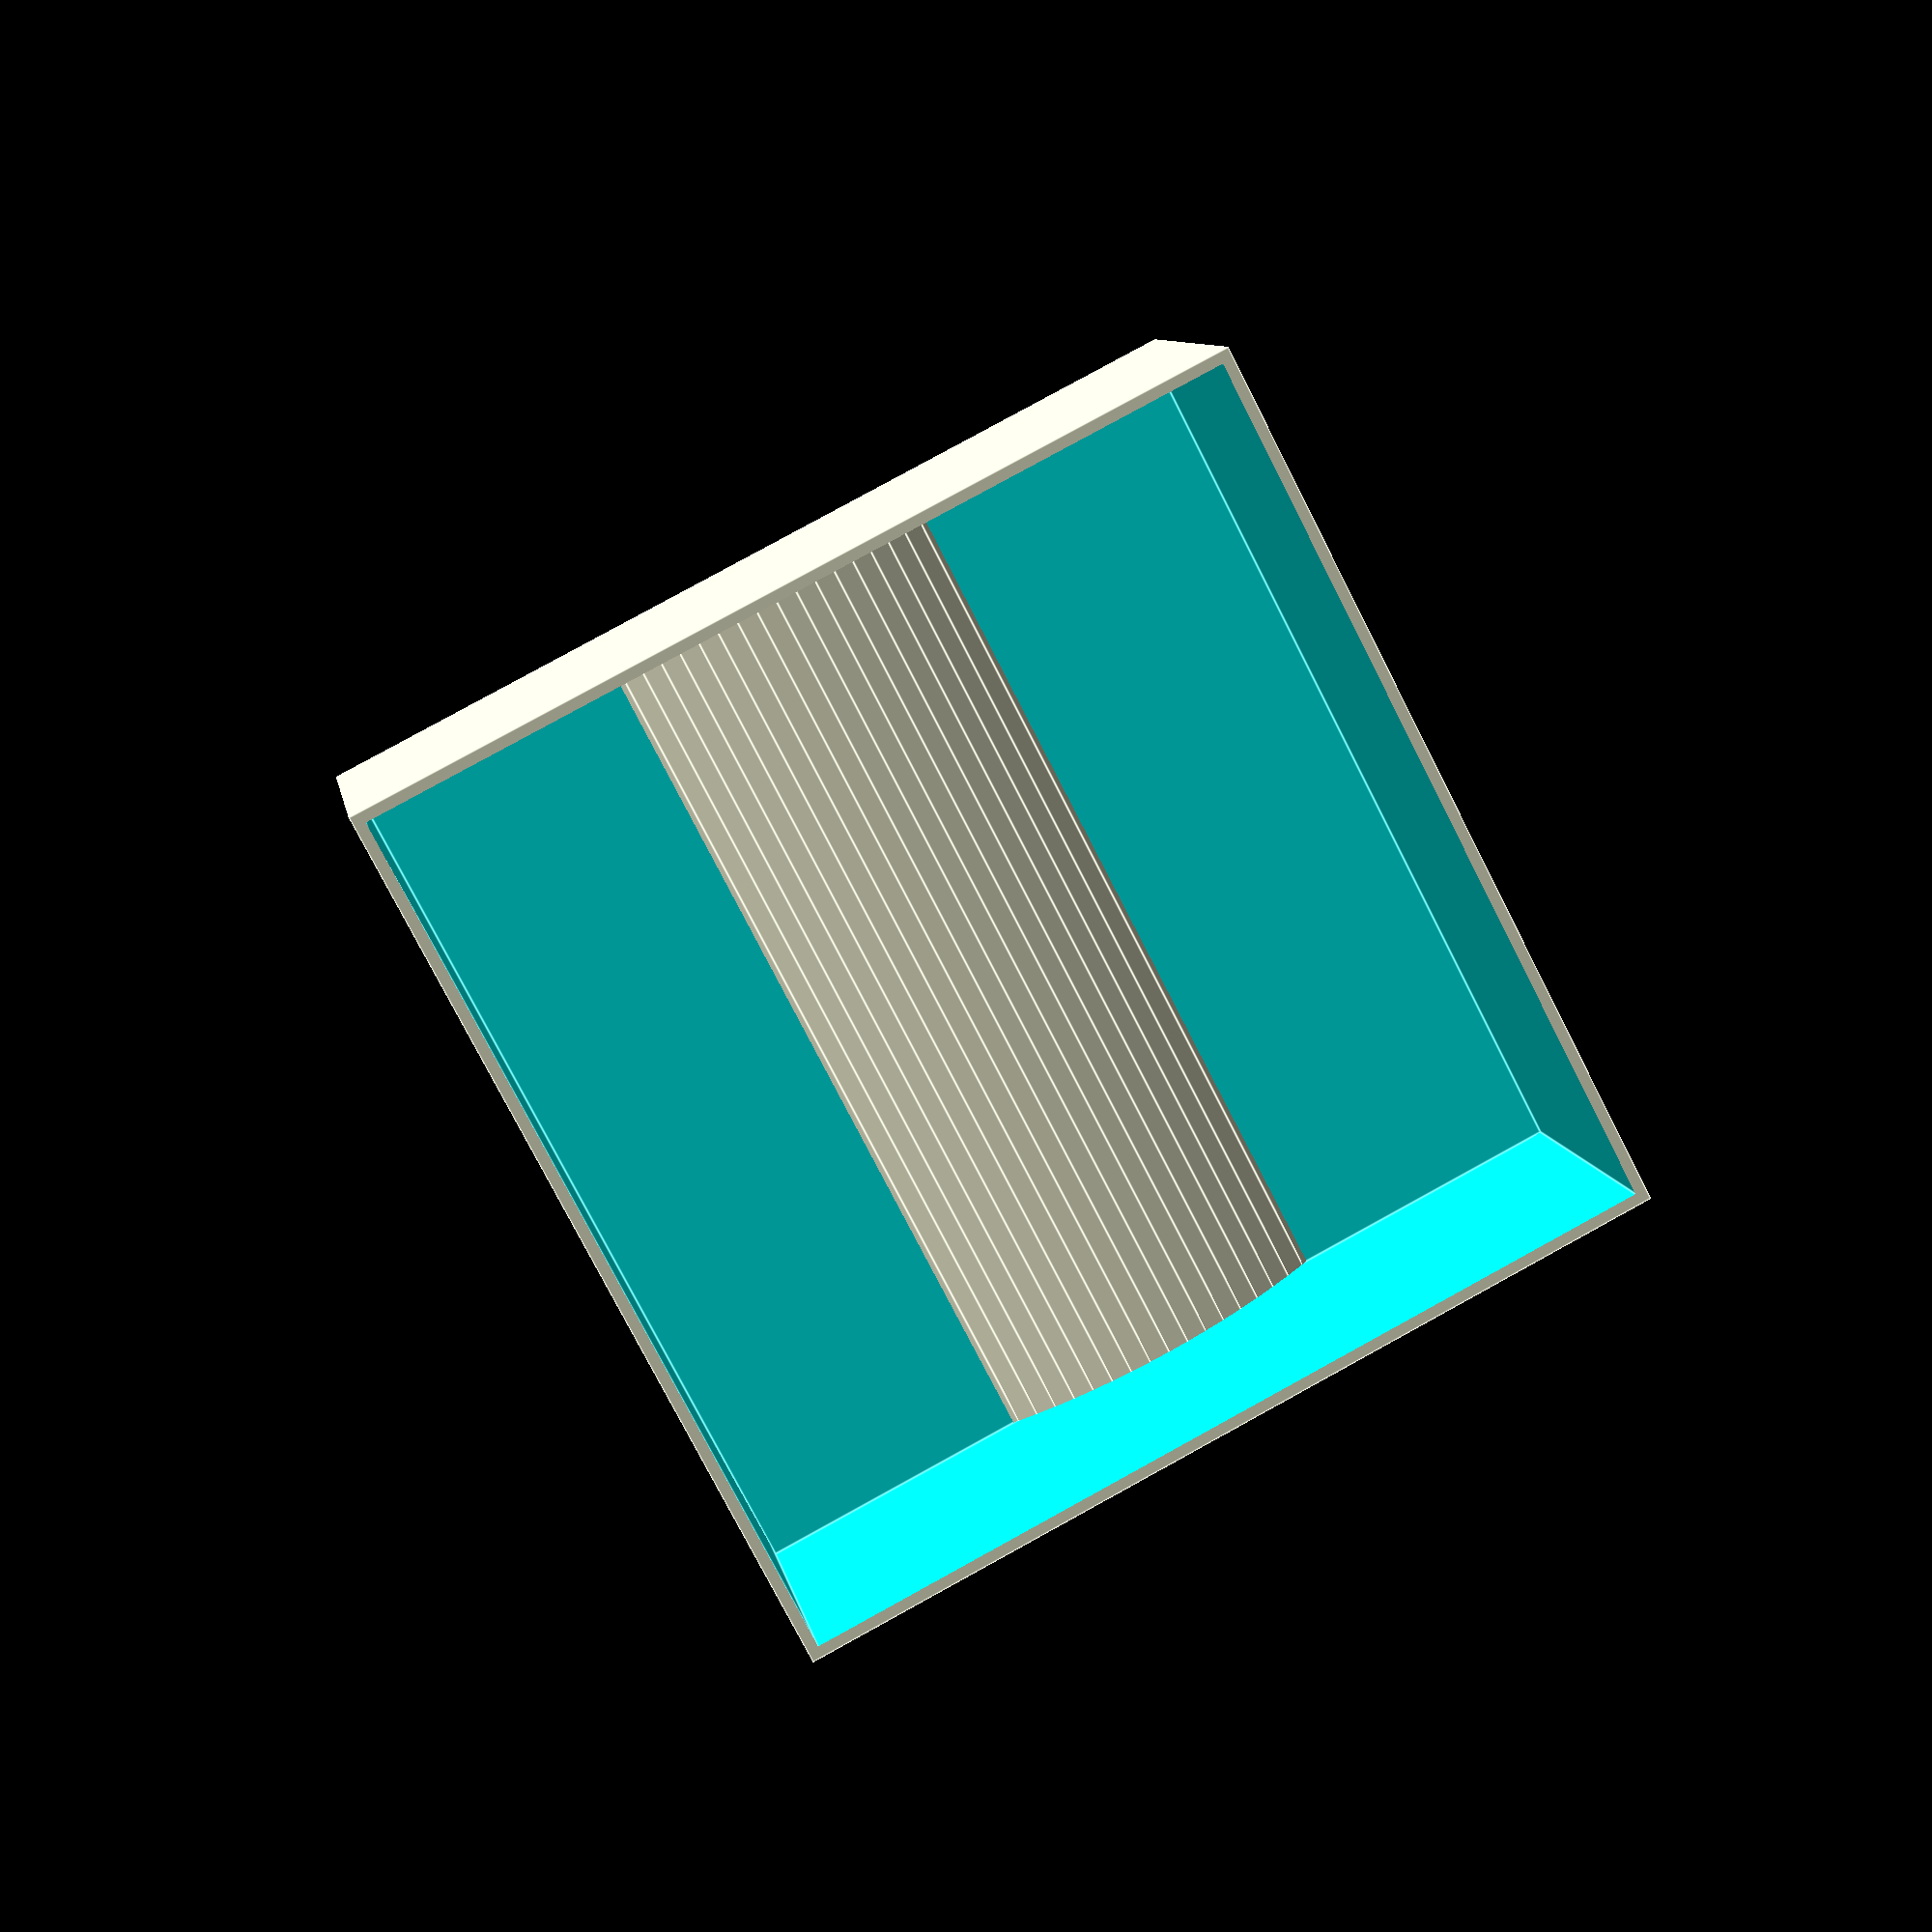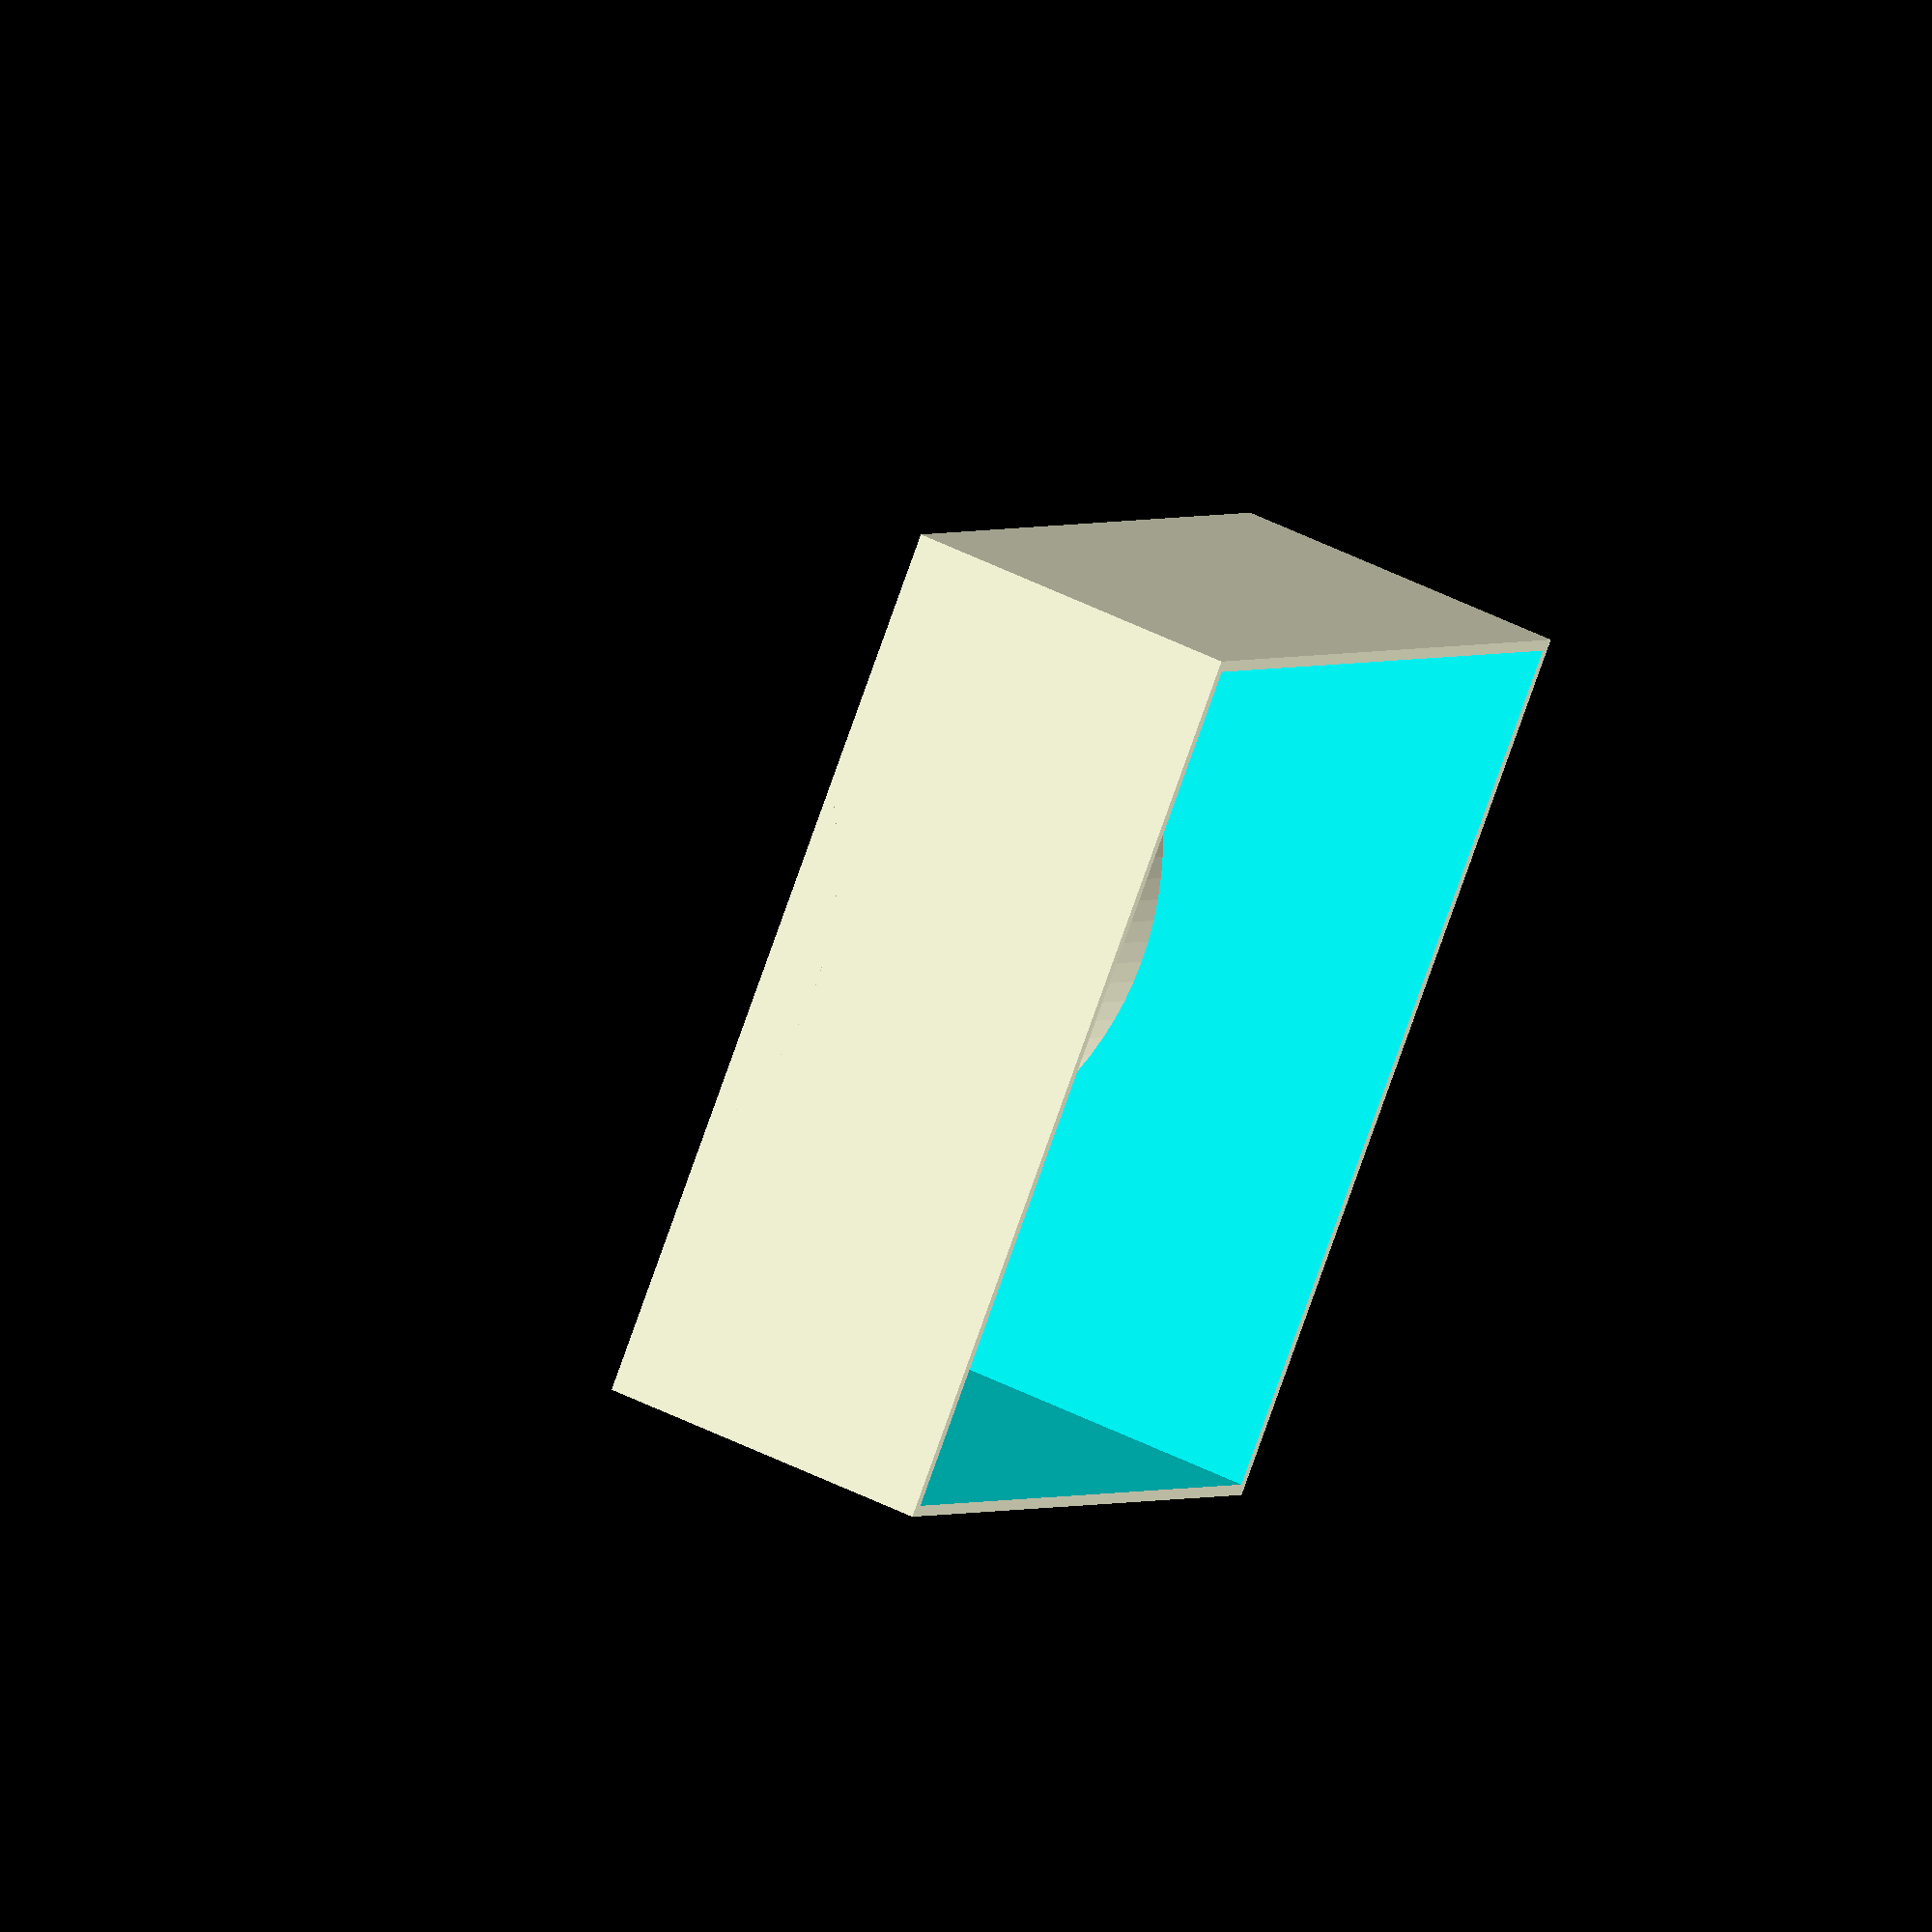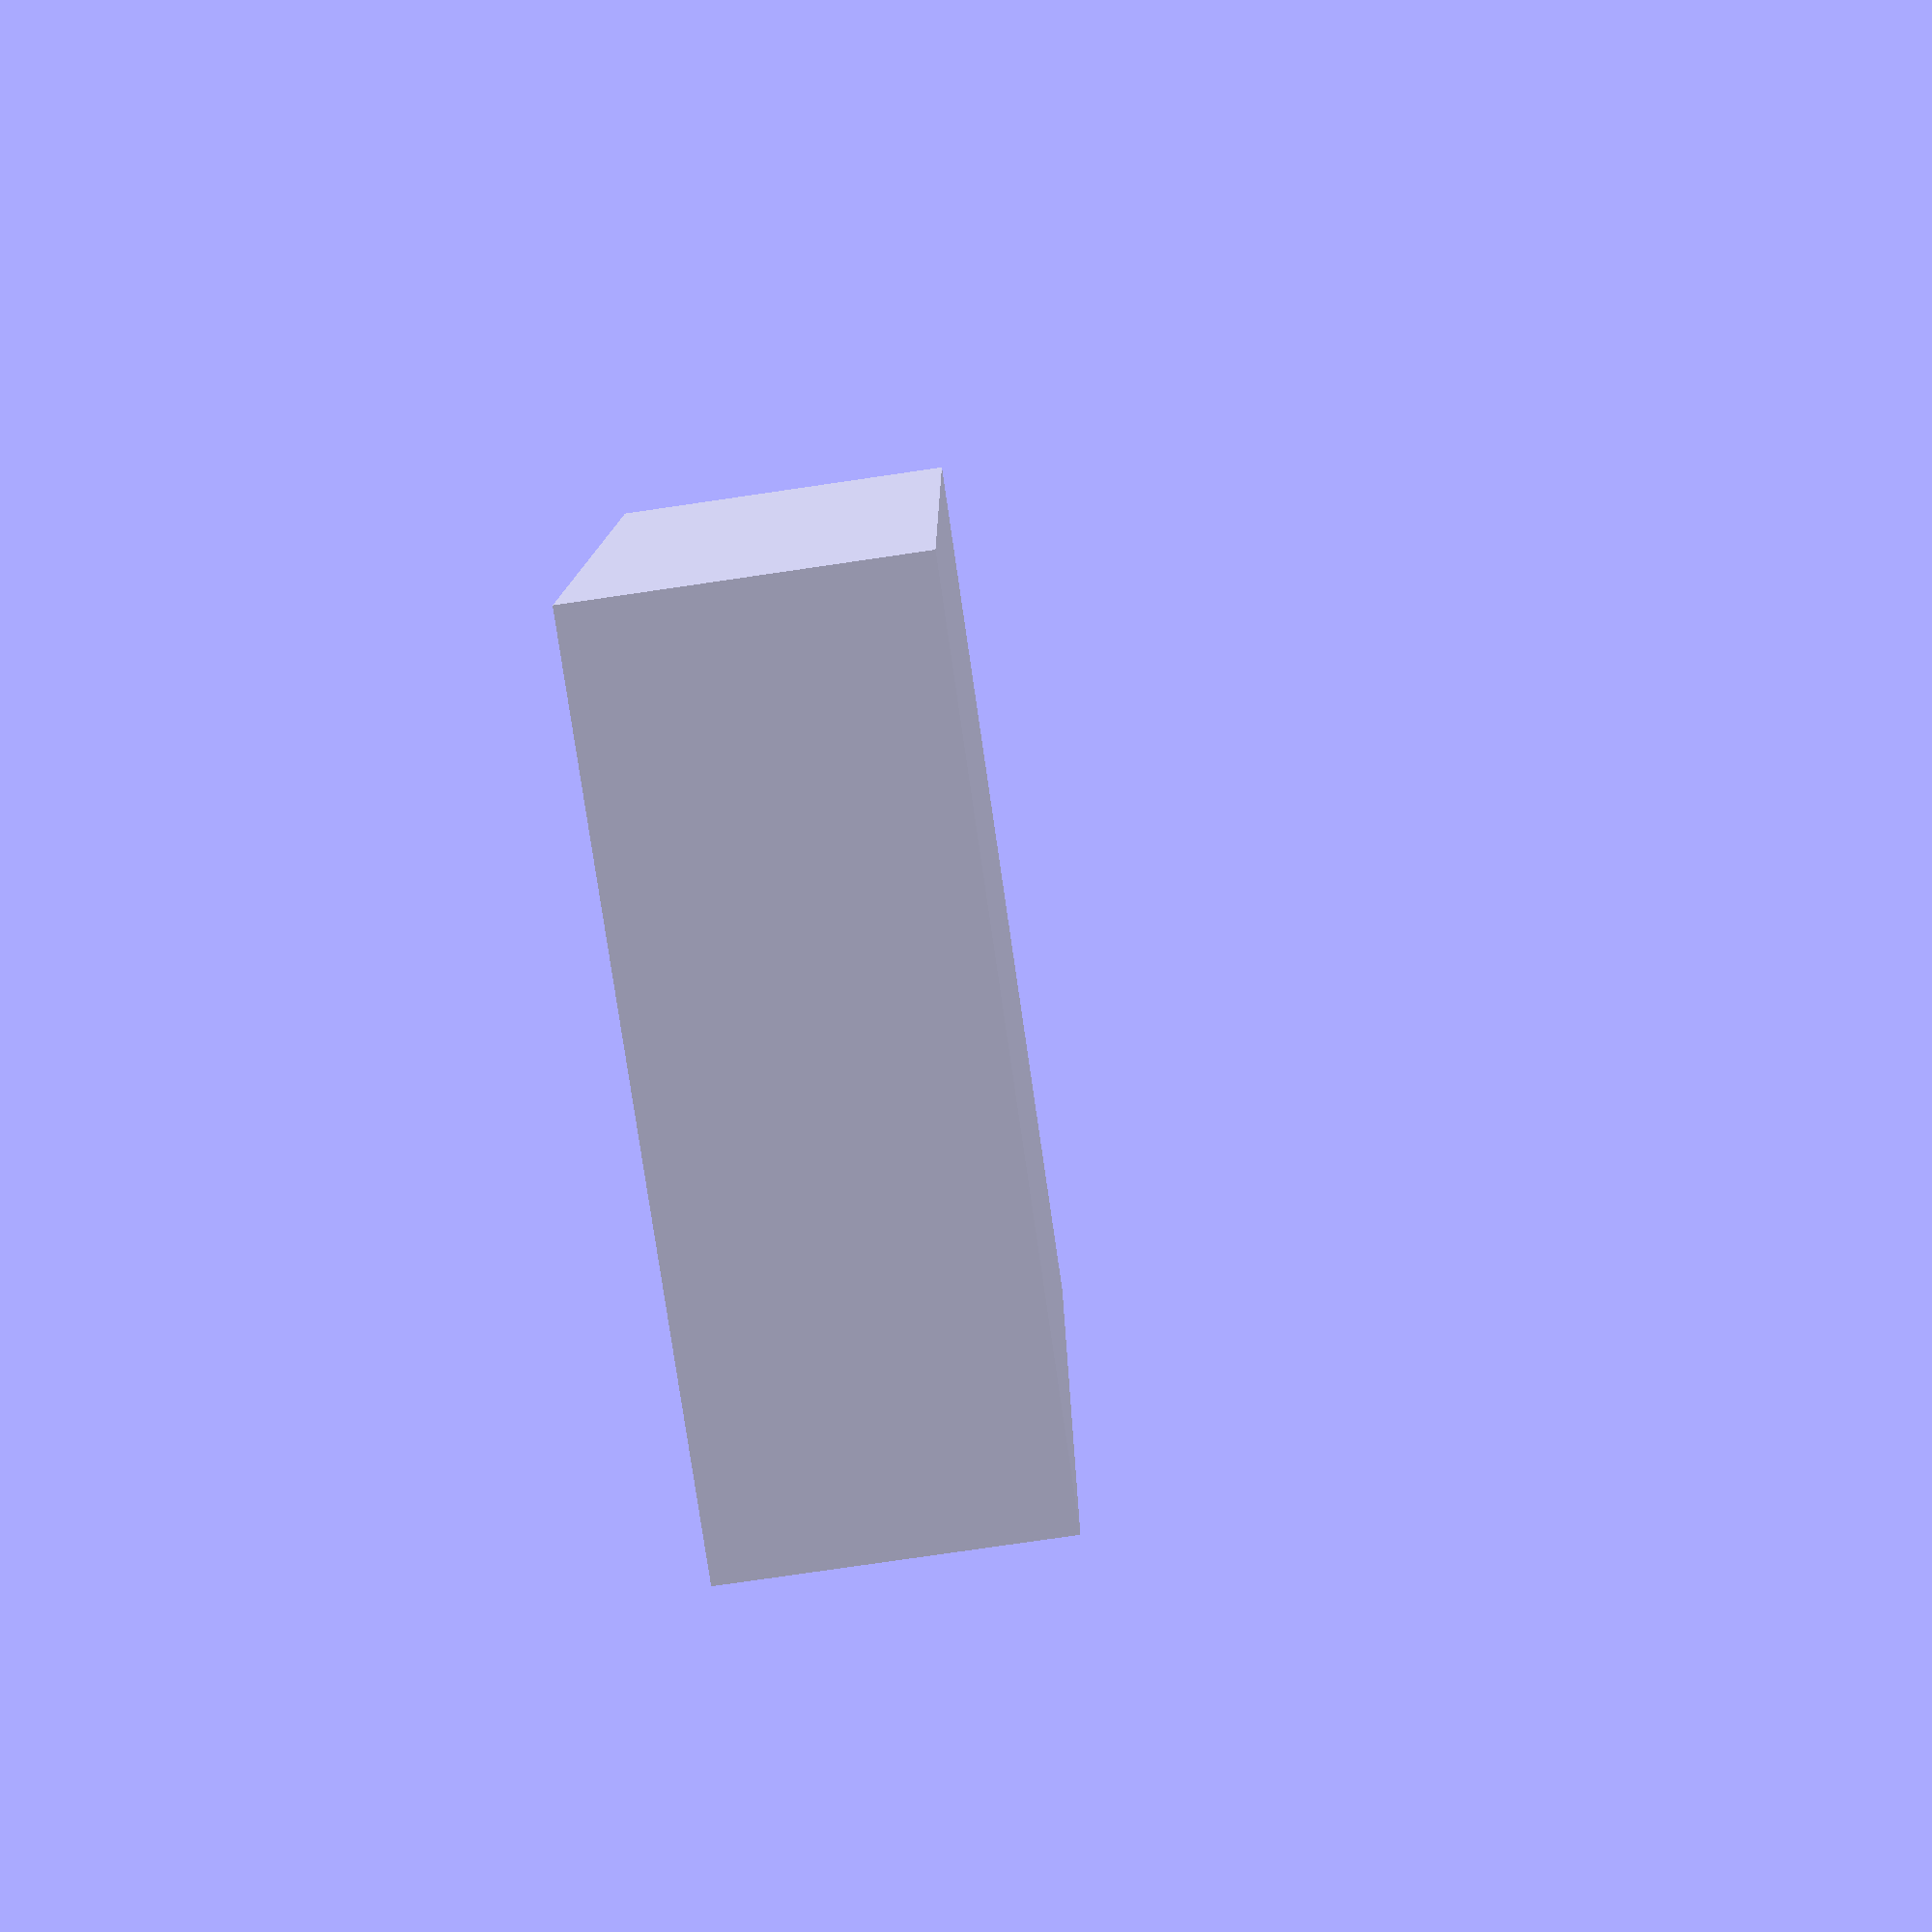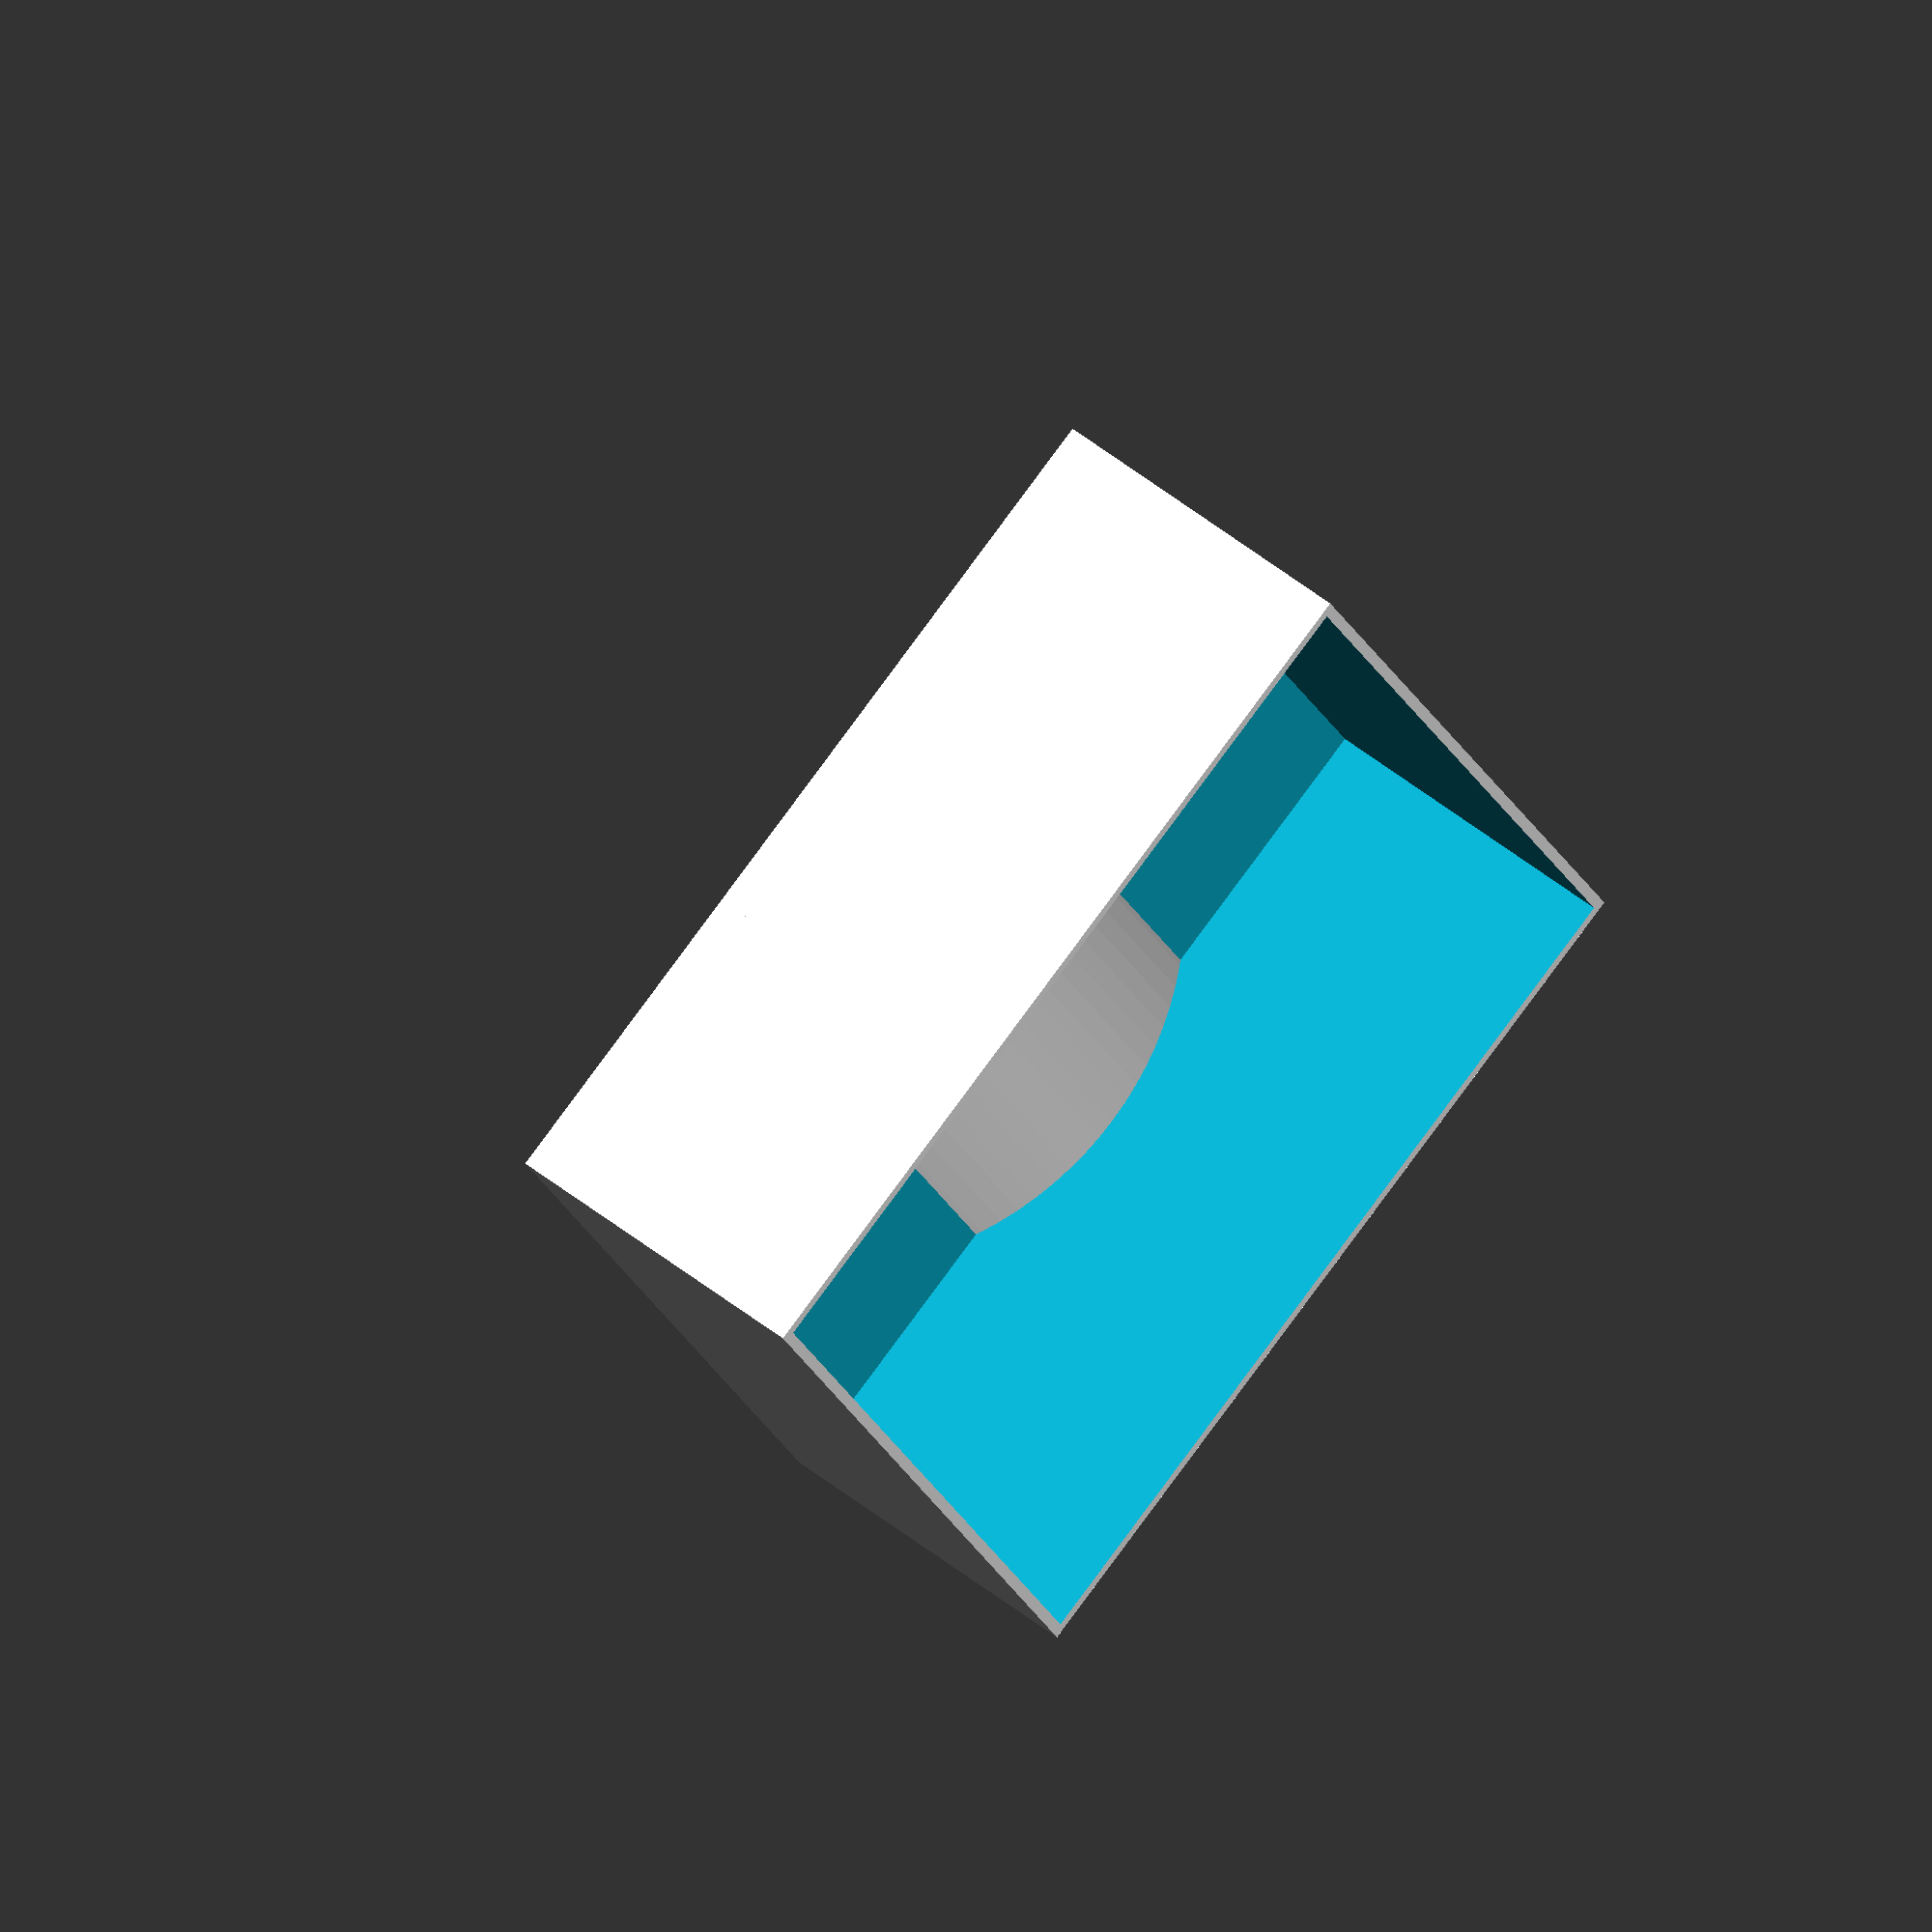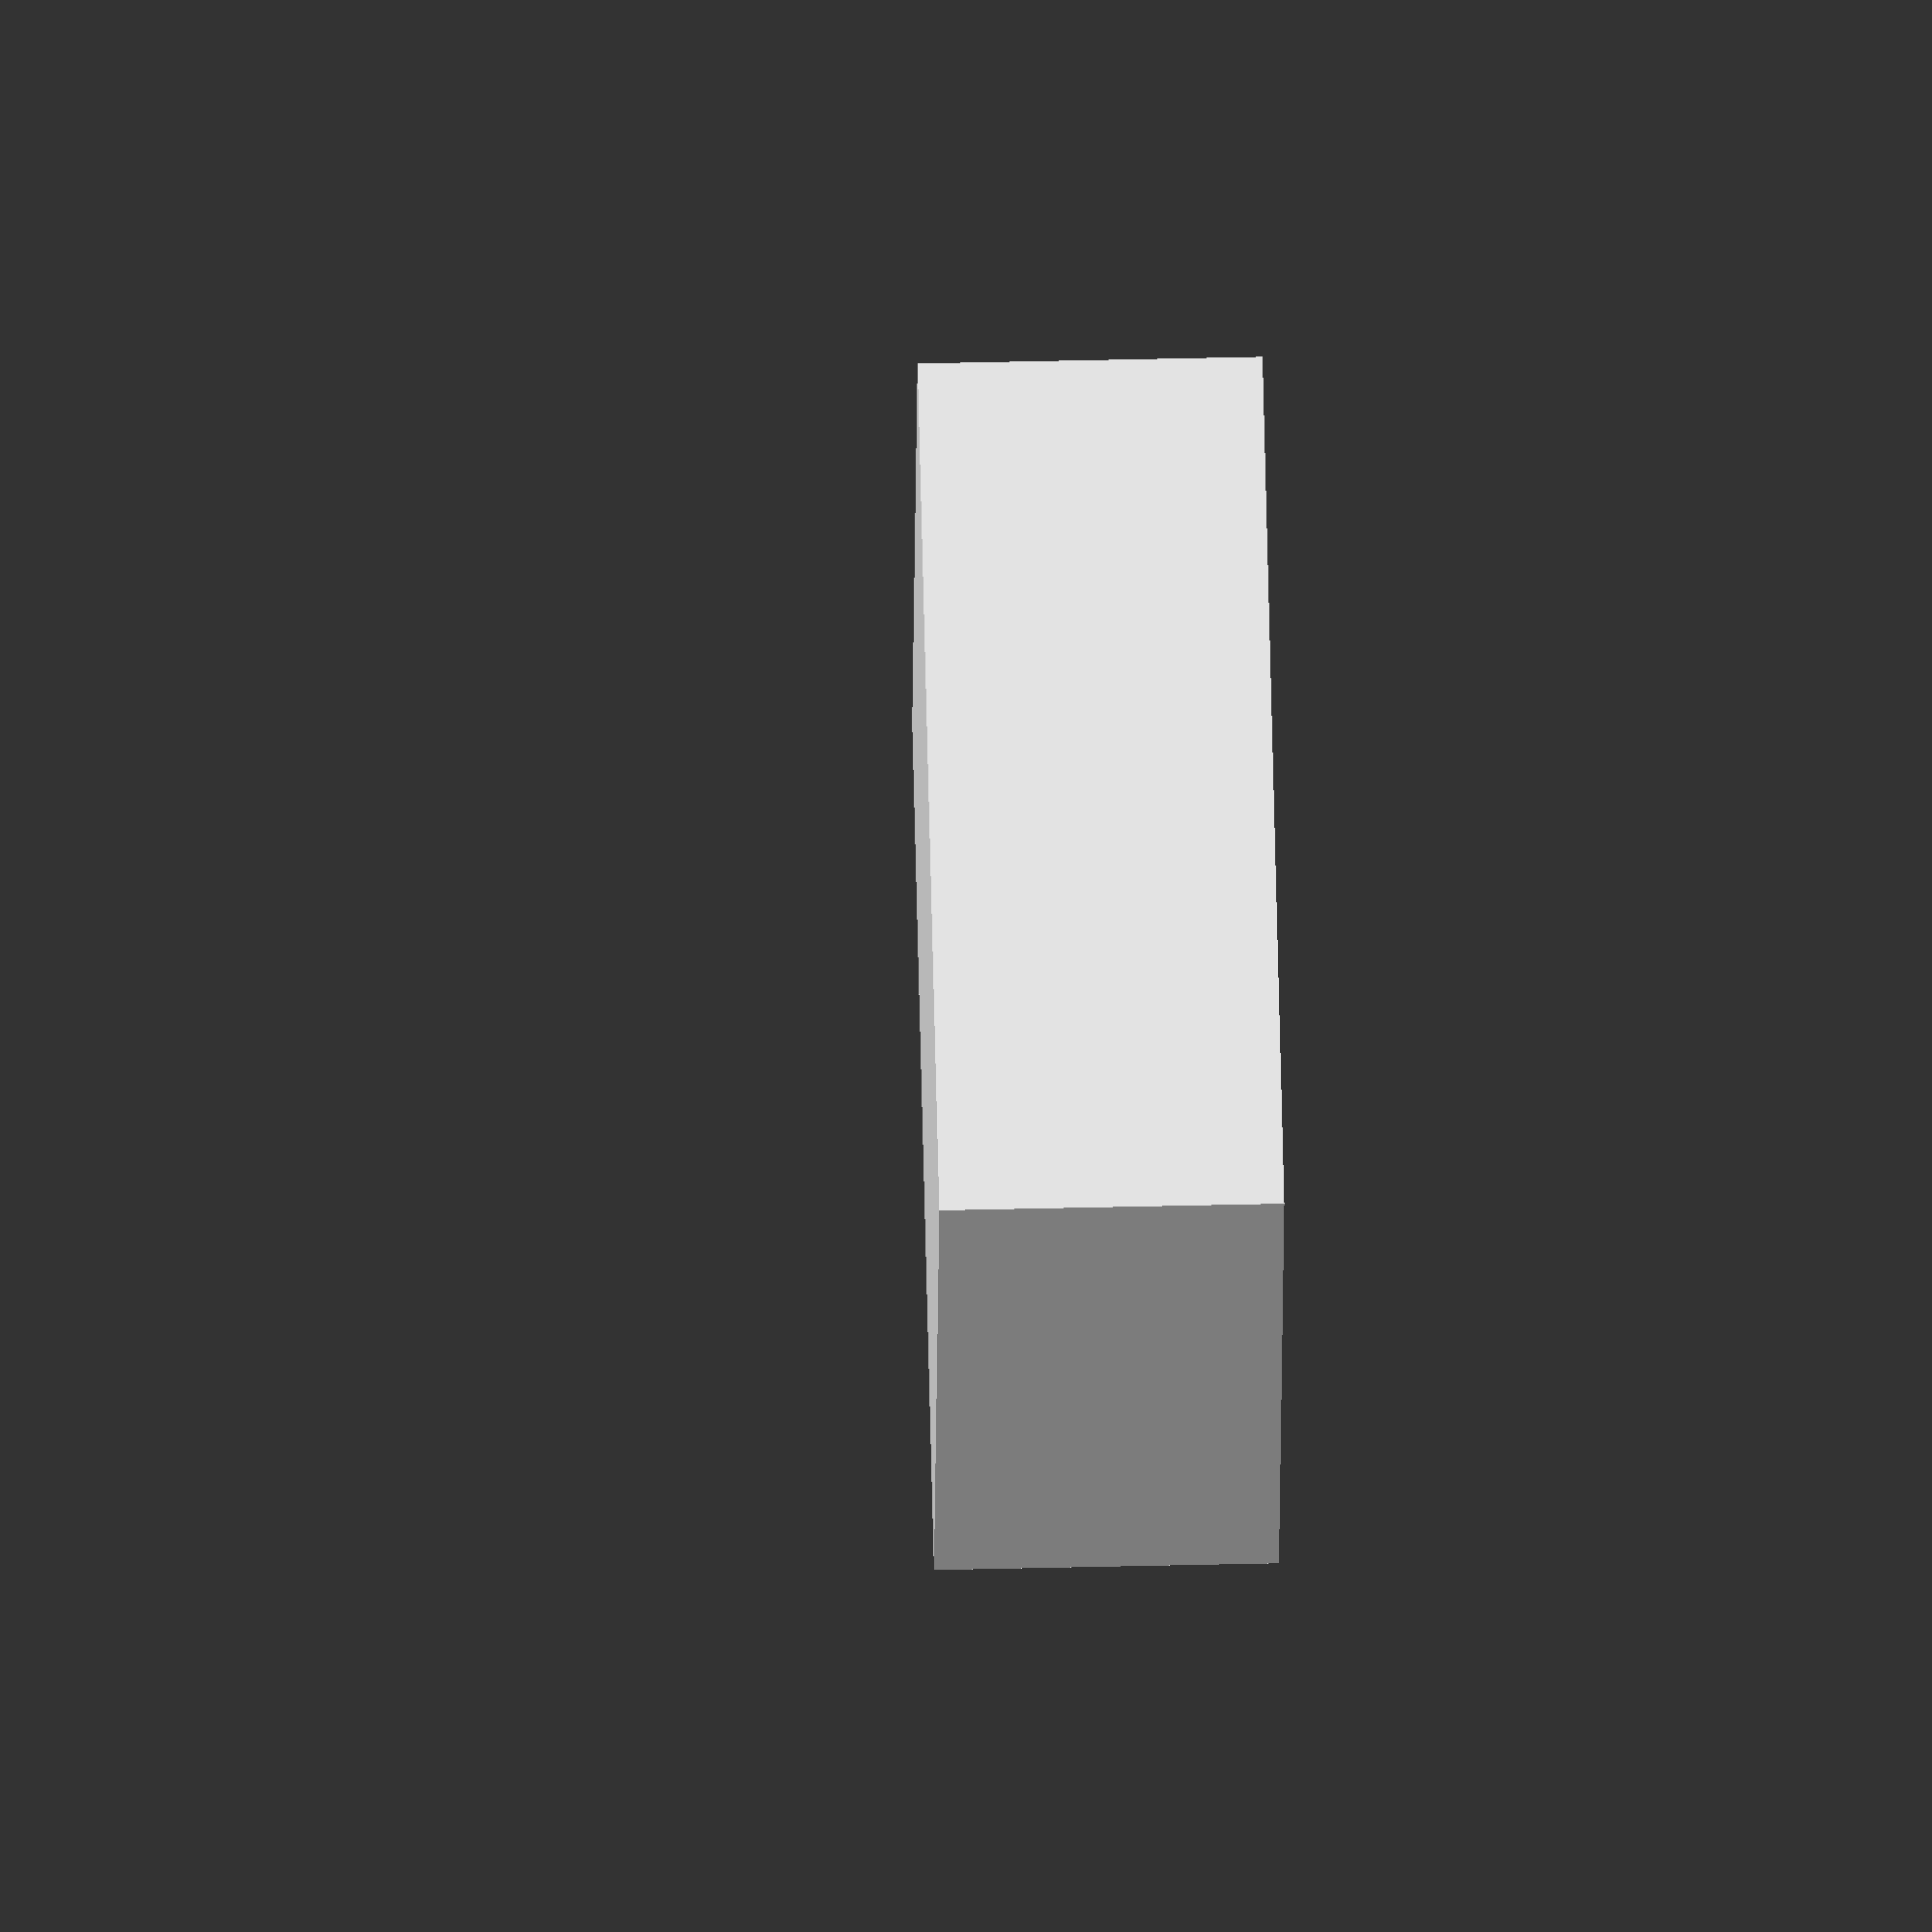
<openscad>

union() {
    difference() {
        cube([80, 80, 30]);
        translate([1,1,1]) {
            cube([78, 78, 30]);
        };
    };
    intersection() {
        translate([-1, -1, 0]) cube([82, 82, 62]);
        translate([40, 80, -25]) {
            rotate([90, 0, 0]) {
                cylinder(h=80, r=30, $fn=100);
            }
        }
    };
}

</openscad>
<views>
elev=171.5 azim=332.6 roll=189.2 proj=p view=edges
elev=311.4 azim=133.2 roll=299.4 proj=o view=solid
elev=259.1 azim=269.5 roll=81.7 proj=p view=wireframe
elev=310.4 azim=333.4 roll=311.7 proj=o view=solid
elev=126.8 azim=346.2 roll=271.4 proj=o view=solid
</views>
